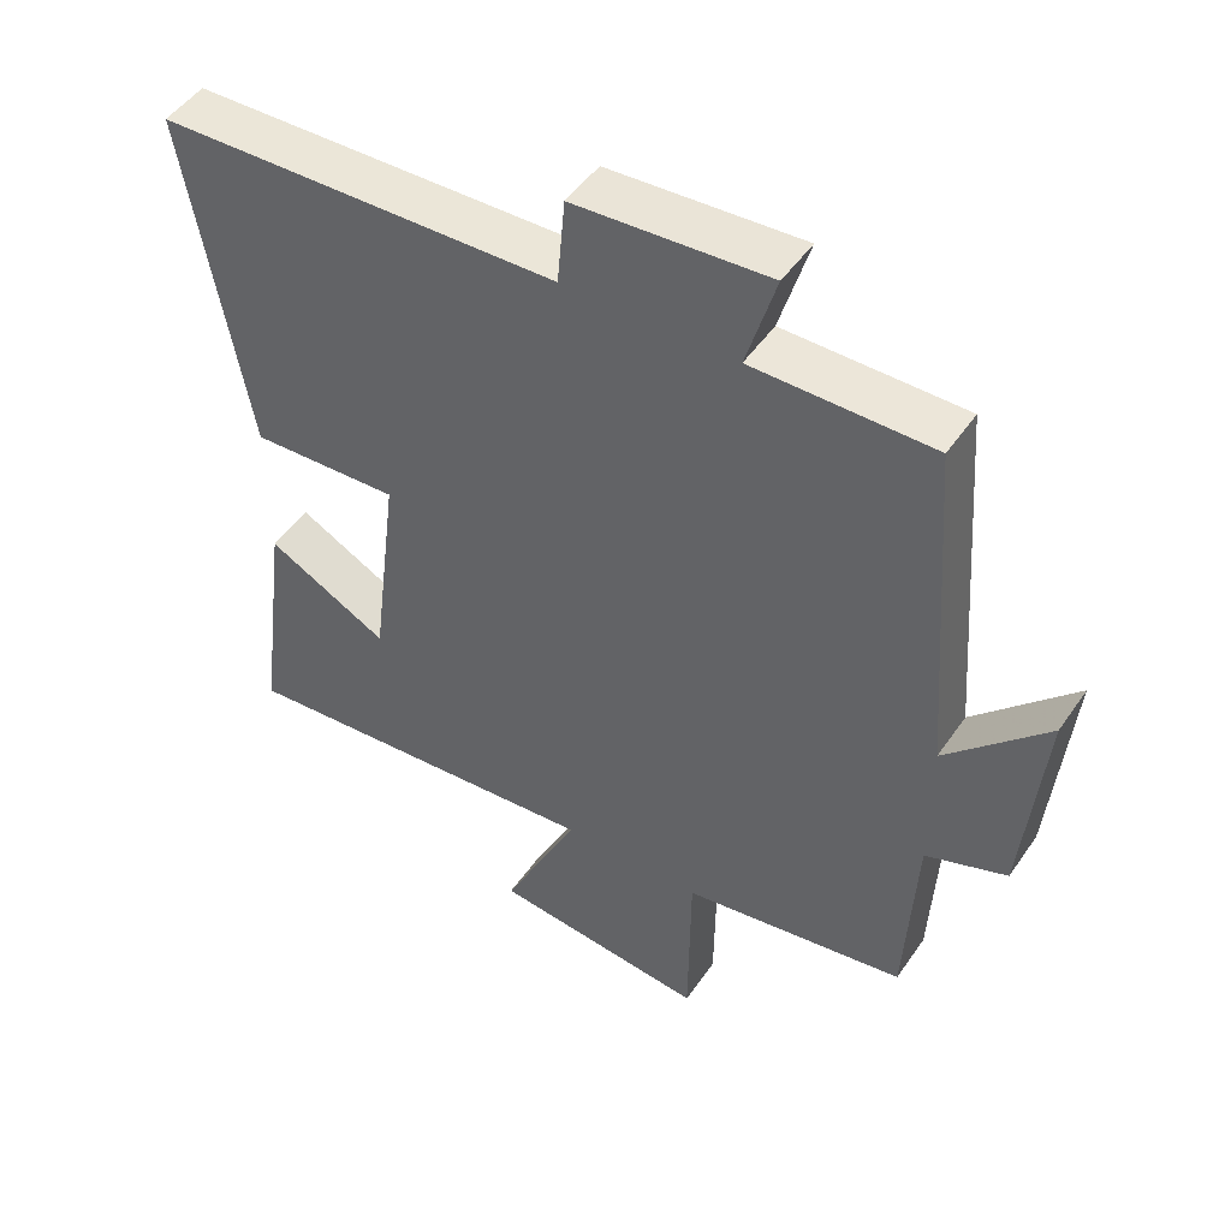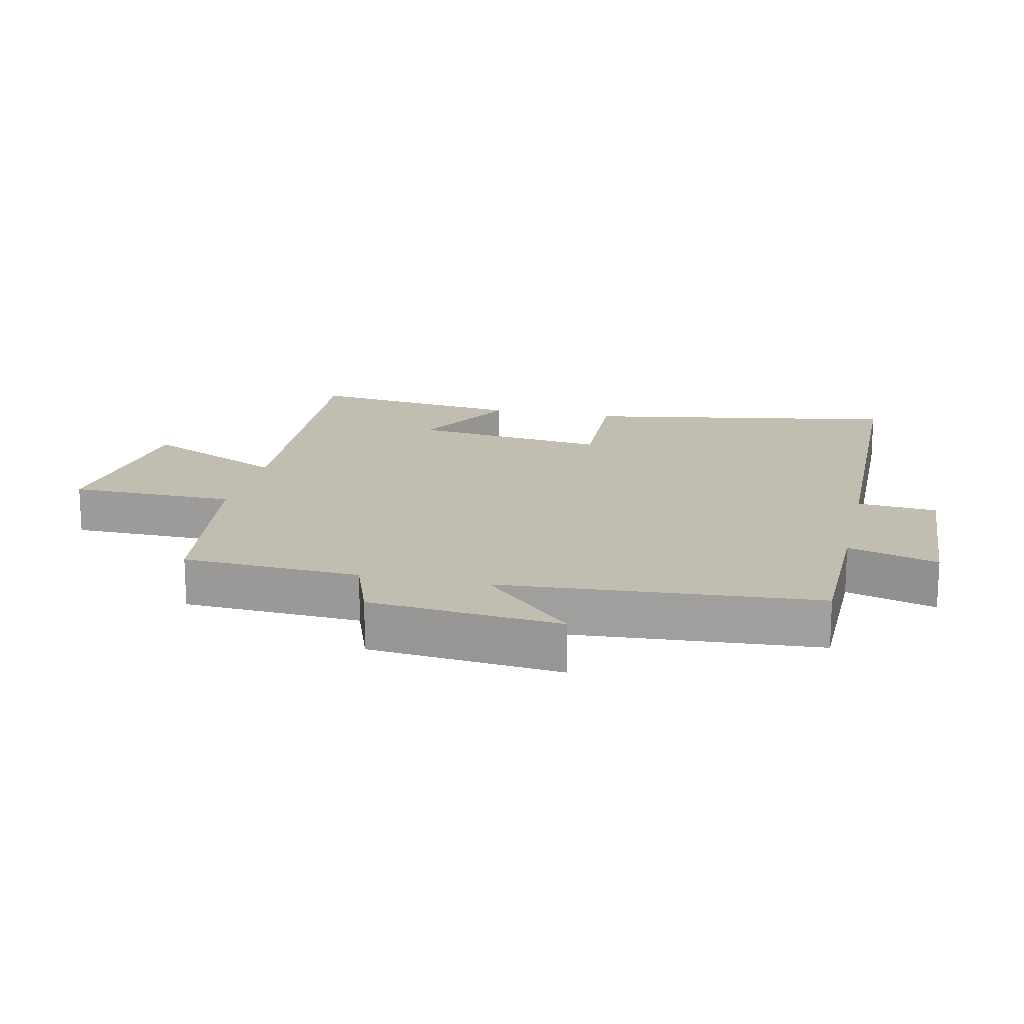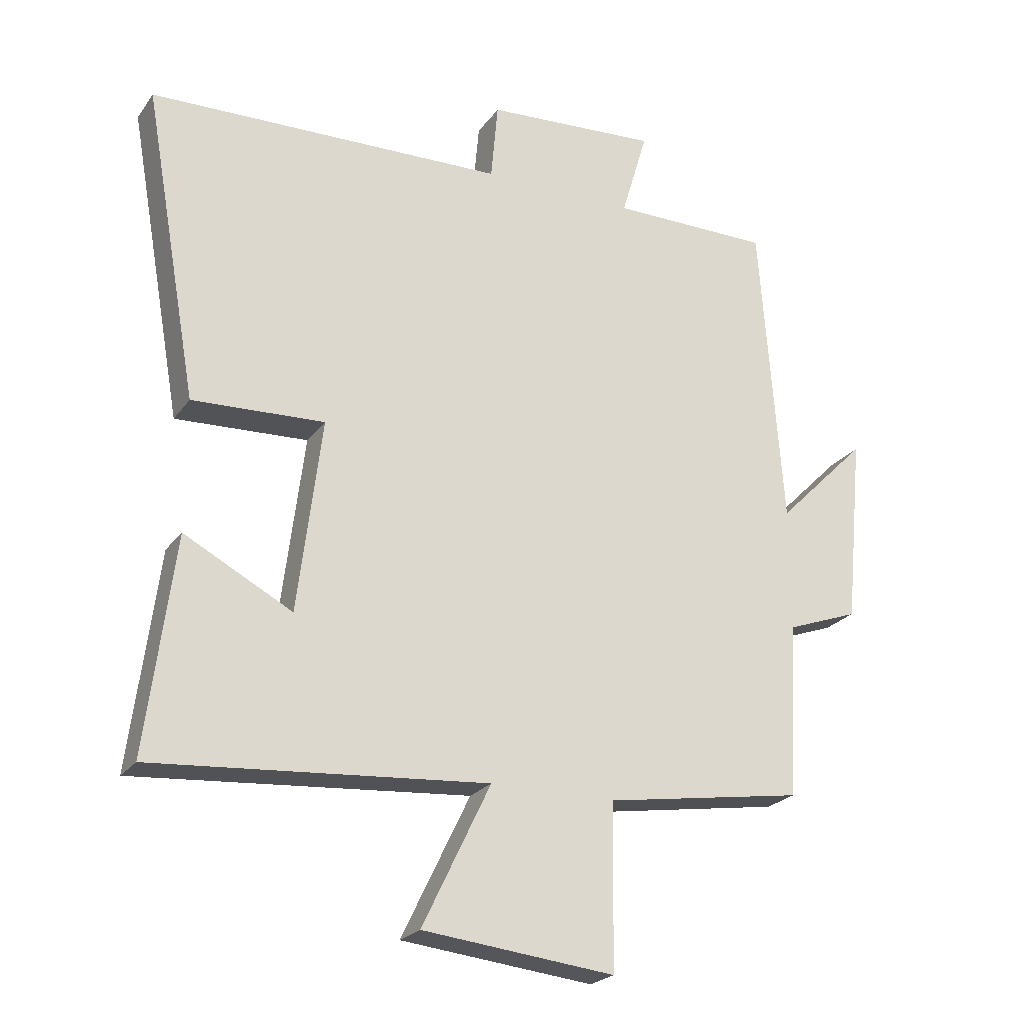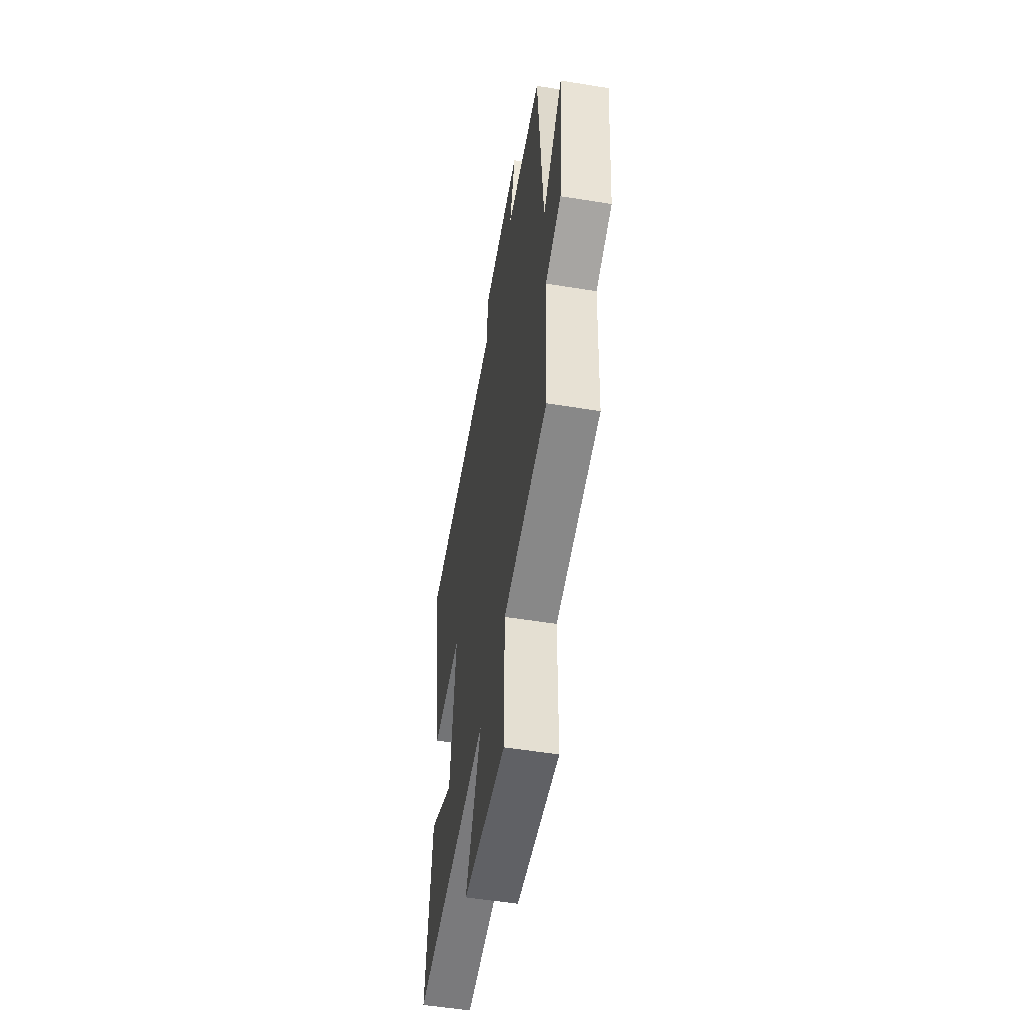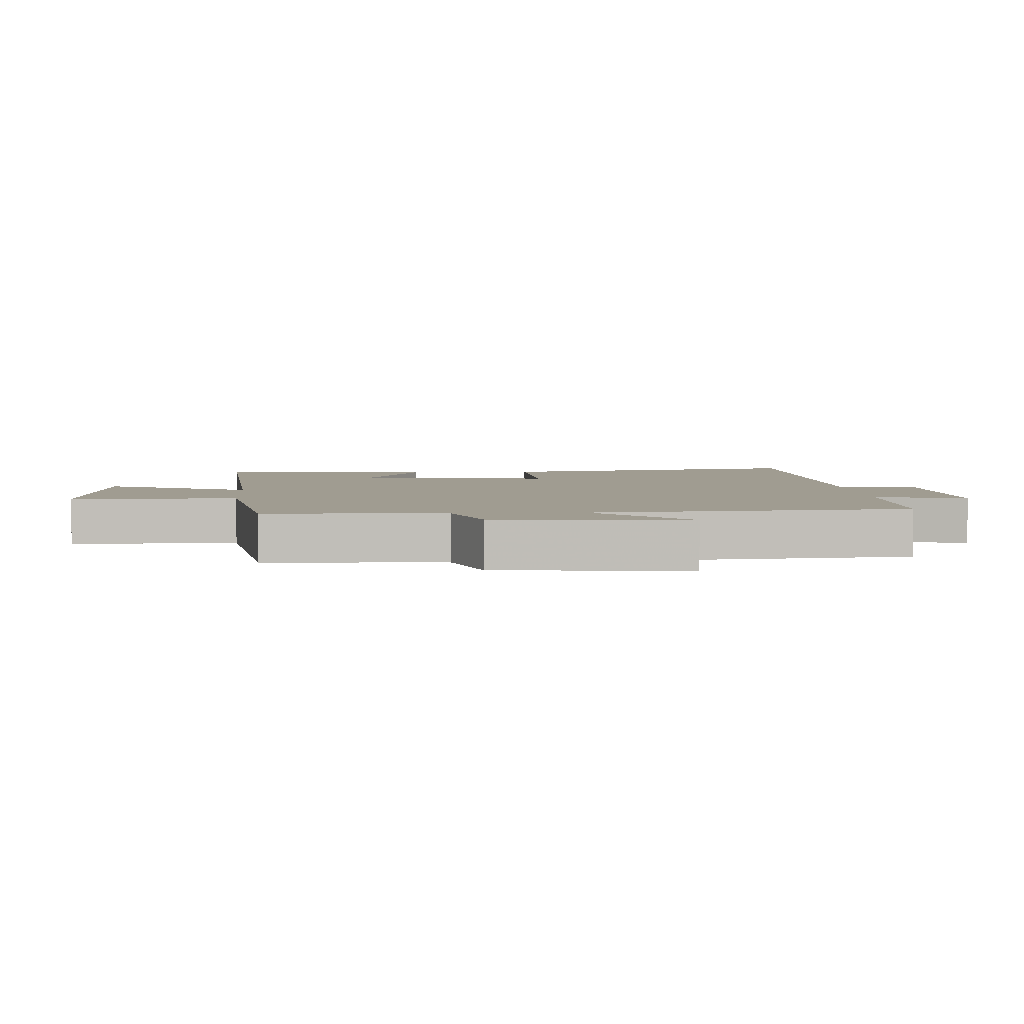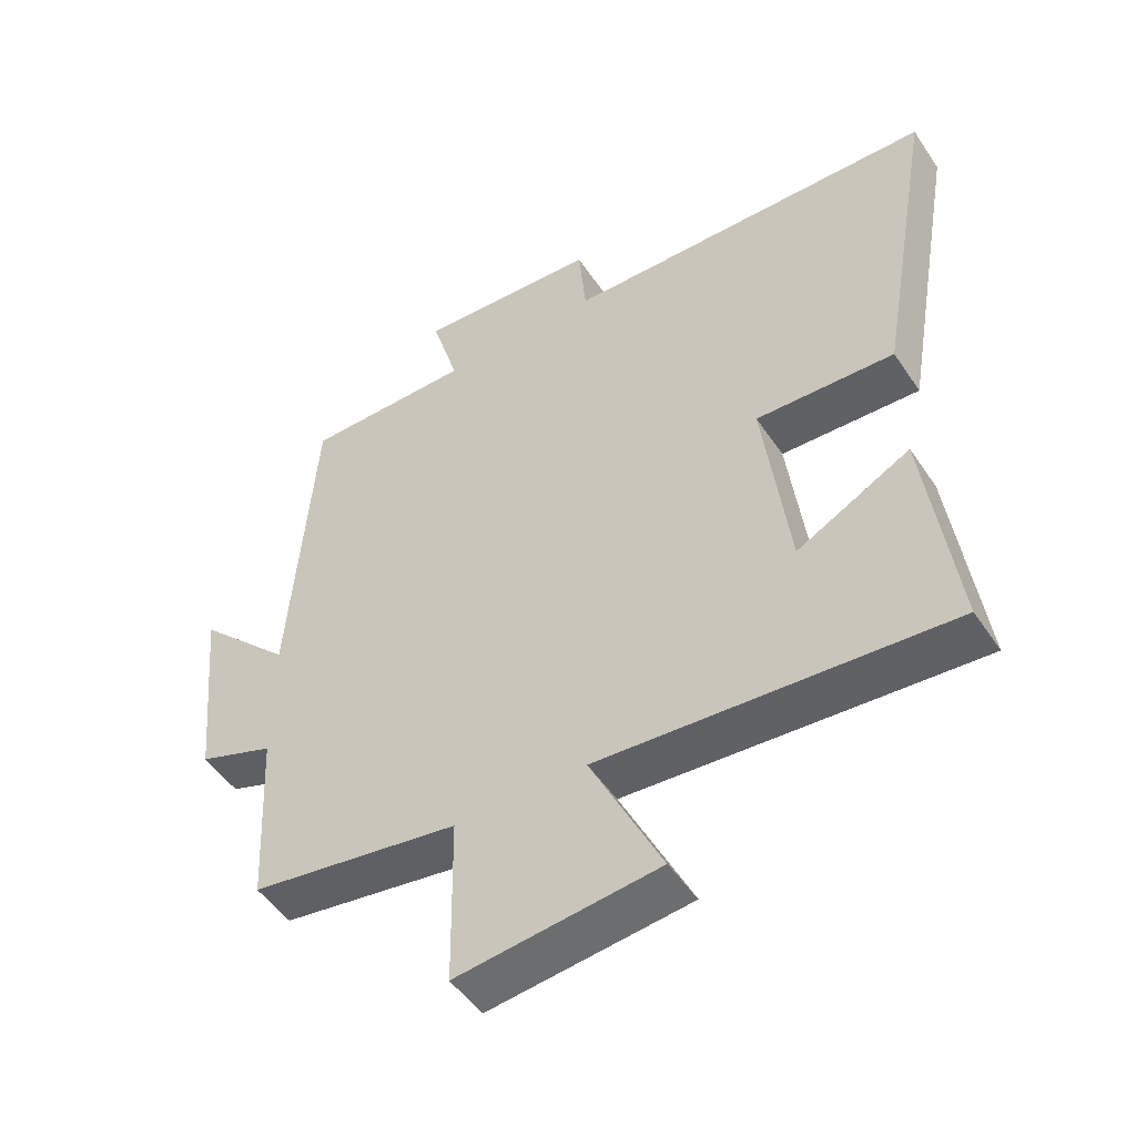
<metadata>
{"format":"obj","ext":"obj","renderer":"f3d","projection":"perspective","resolution":1024,"background":"white","views":[{"elev":48.4,"azim":-147.1,"up":"+Z"},{"elev":16.7,"azim":-77.3,"up":"+Y"},{"elev":-23.0,"azim":153.7,"up":"+Z"},{"elev":-53.9,"azim":-99.8,"up":"+Z"},{"elev":4.4,"azim":-94.0,"up":"+Y"},{"elev":-50.0,"azim":32.6,"up":"+Z"}]}
</metadata>
<code>
v 0.544 0.07 -0.539
v 0.022 0.07 -0.5
v 0.129 0.07 -0.721
v -0.171 0.07 -0.755
v -0.174 0.07 -0.5
v -0.486 0.07 -0.452
v -0.5 0.07 -0.179
v -0.613 0.07 -0.138
v -0.641 0.07 0.156
v -0.5 0.07 0.015
v -0.464 0.07 0.498
v -0.214 0.07 0.5
v -0.255 0.07 0.638
v 0.015 0.07 0.622
v 0.026 0.07 0.5
v 0.585 0.07 0.487
v 0.5 0.07 0.002
v 0.293 0.07 0.01
v 0.331 0.07 -0.292
v 0.5 0.07 -0.202
v 0.544 0 -0.539
v 0.022 0 -0.5
v 0.129 0 -0.721
v -0.171 0 -0.755
v -0.174 0 -0.5
v -0.486 0 -0.452
v -0.5 0 -0.179
v -0.613 0 -0.138
v -0.641 0 0.156
v -0.5 0 0.015
v -0.464 0 0.498
v -0.214 0 0.5
v -0.255 0 0.638
v 0.015 0 0.622
v 0.026 0 0.5
v 0.585 0 0.487
v 0.5 0 0.002
v 0.293 0 0.01
v 0.331 0 -0.292
v 0.5 0 -0.202
f 19 20 1 2
f 18 19 2
f 15 16 17 18
f 15 18 2
f 12 13 14 15
f 12 15 2
f 11 12 2
f 10 11 2
f 7 8 9 10
f 7 10 2
f 6 7 2
f 5 6 2
f 2 3 4 5
f 22 21 40 39
f 22 39 38
f 38 37 36 35
f 22 38 35
f 35 34 33 32
f 22 35 32
f 22 32 31
f 22 31 30
f 30 29 28 27
f 22 30 27
f 22 27 26
f 22 26 25
f 25 24 23 22
f 1 21 22 2
f 2 22 23 3
f 3 23 24 4
f 4 24 25 5
f 5 25 26 6
f 6 26 27 7
f 7 27 28 8
f 8 28 29 9
f 9 29 30 10
f 10 30 31 11
f 11 31 32 12
f 12 32 33 13
f 13 33 34 14
f 14 34 35 15
f 15 35 36 16
f 16 36 37 17
f 17 37 38 18
f 18 38 39 19
f 19 39 40 20
f 20 40 21 1

</code>
